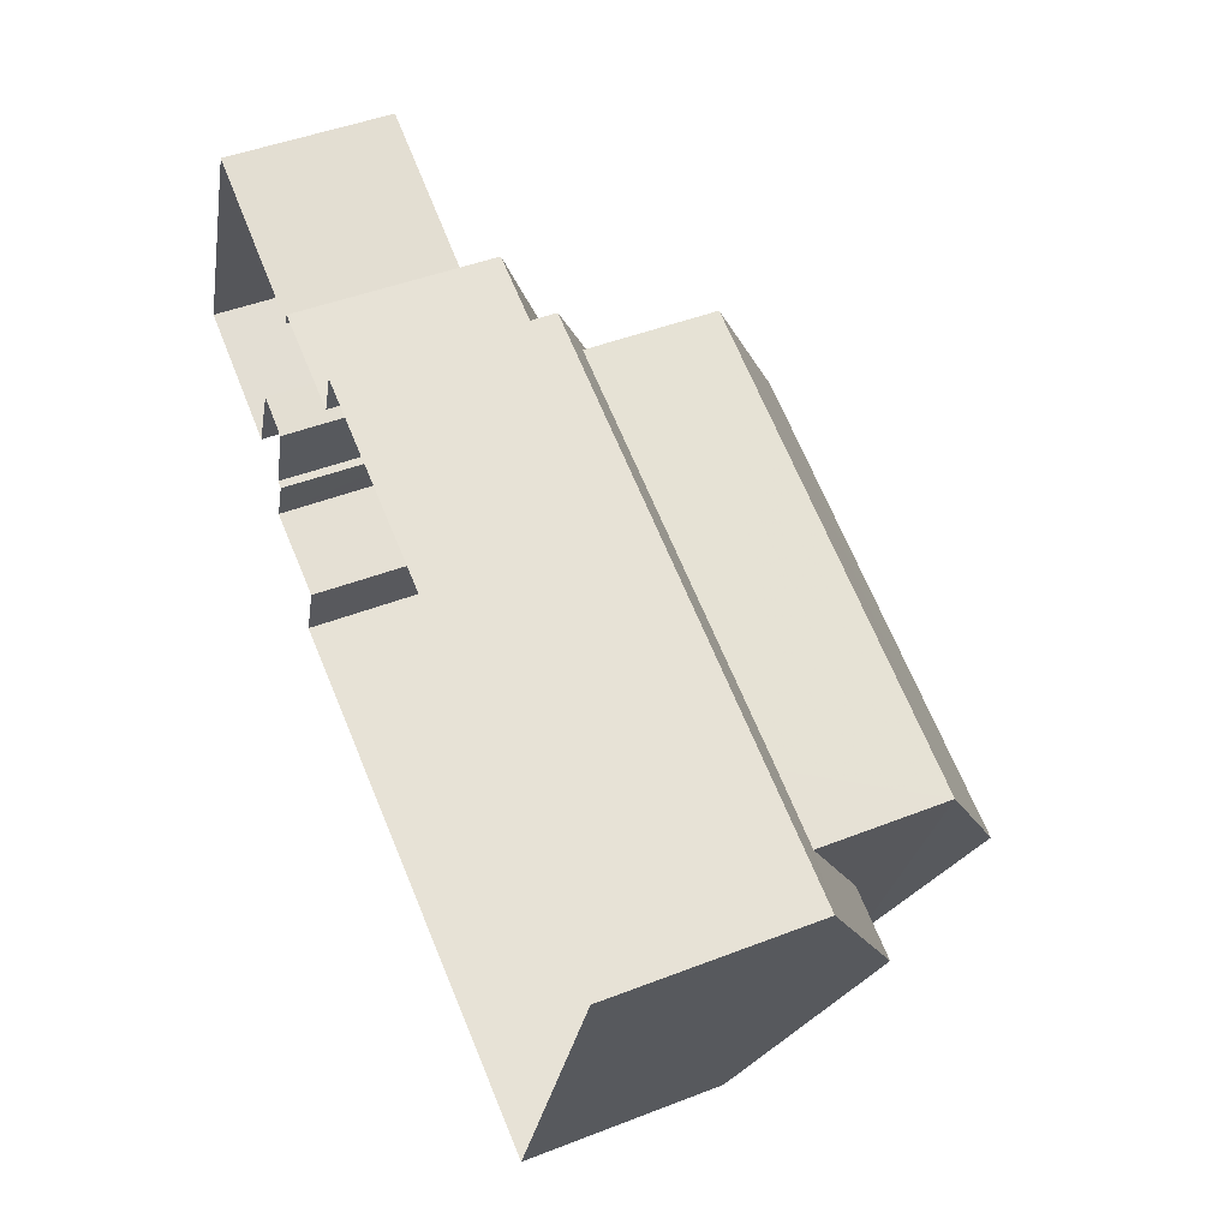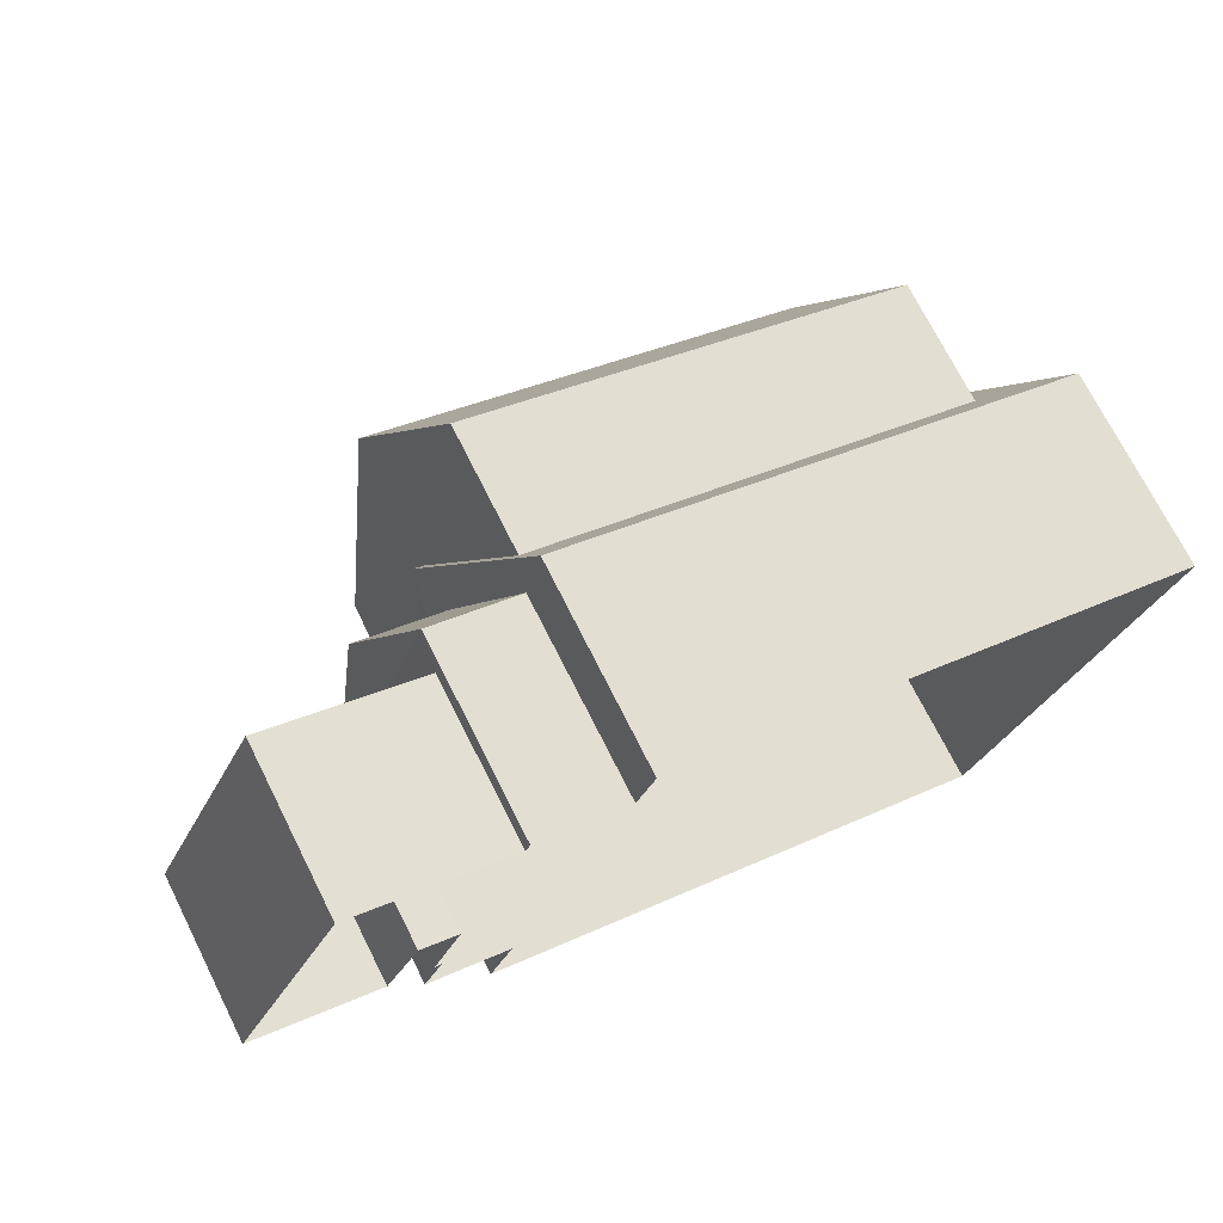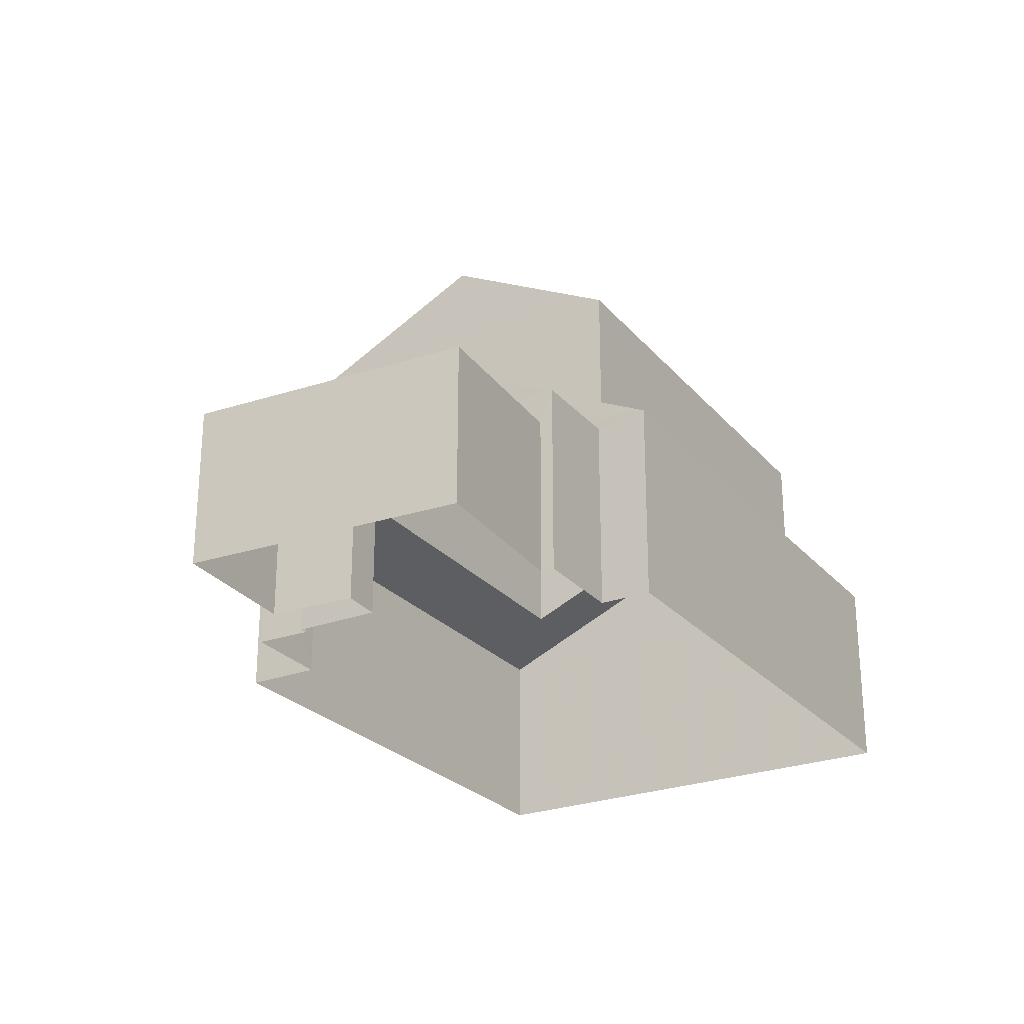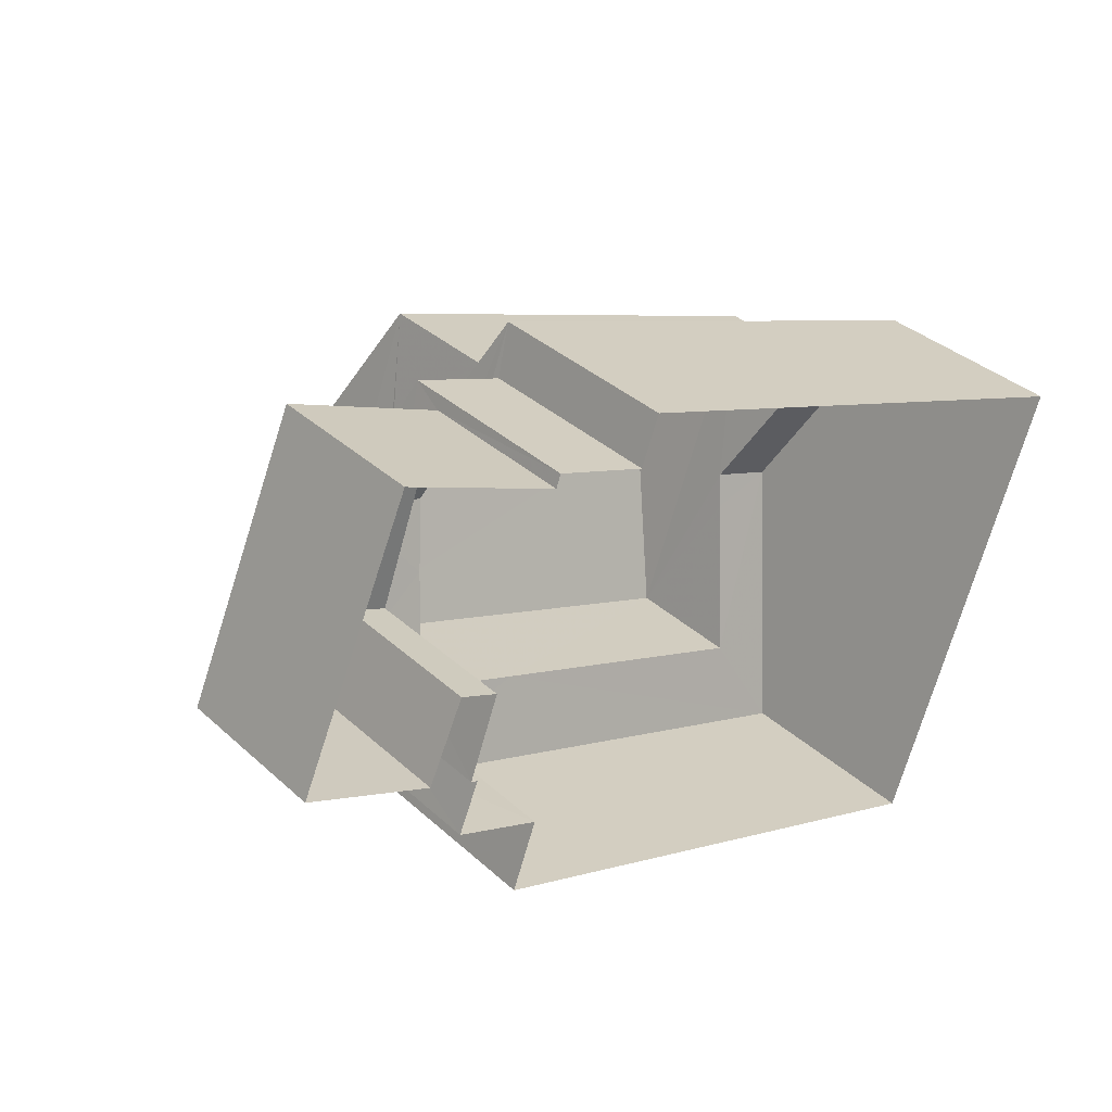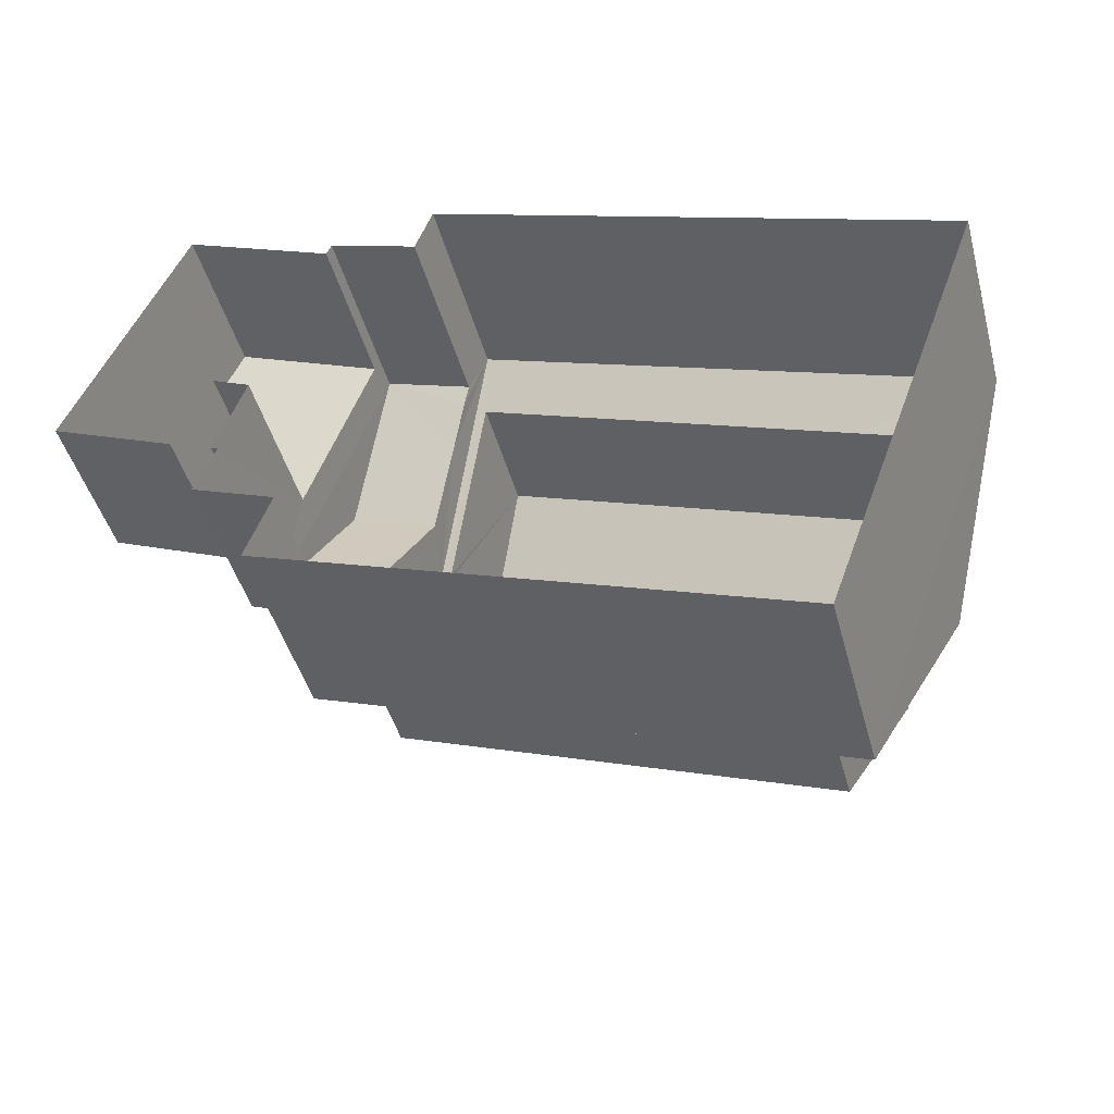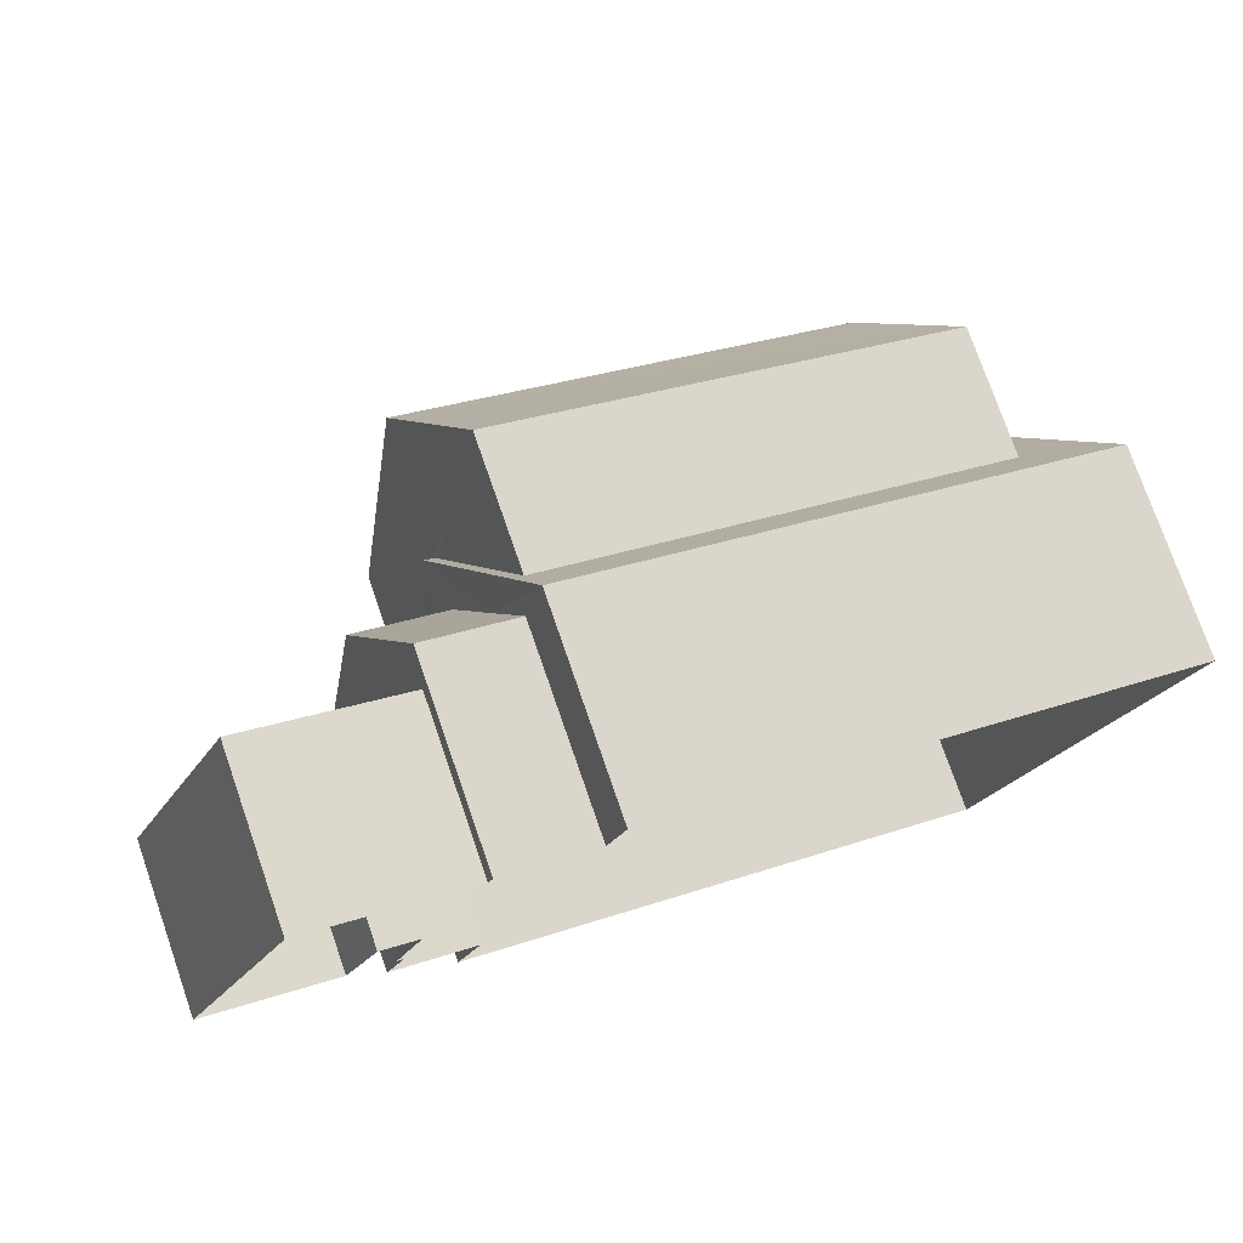
<metadata>
{"format":"obj","ext":"obj","renderer":"f3d","projection":"perspective","resolution":1024,"background":"white","views":[{"elev":46.1,"azim":-114.0,"up":"+Y"},{"elev":72.3,"azim":153.3,"up":"+Y"},{"elev":-25.7,"azim":140.9,"up":"+Z"},{"elev":35.3,"azim":140.0,"up":"+Y"},{"elev":-44.8,"azim":-165.0,"up":"+Y"},{"elev":76.7,"azim":160.8,"up":"+Y"}]}
</metadata>
<code>
v -8.892e+04 -1.009e+05 1.607
v -8.893e+04 -1.009e+05 1.608
v -8.893e+04 -1.009e+05 1.606
v -8.892e+04 -1.009e+05 1.605
v -8.892e+04 -1.009e+05 1.605
v -8.892e+04 -1.009e+05 1.607
v -8.892e+04 -1.009e+05 1.606
v -8.892e+04 -1.009e+05 1.605
v -8.891e+04 -1.009e+05 1.606
v -8.892e+04 -1.009e+05 1.605
v -8.892e+04 -1.009e+05 1.605
v -8.892e+04 -1.009e+05 1.606
v -8.892e+04 -1.009e+05 1.607
v -8.892e+04 -1.009e+05 1.606
v -8.892e+04 -1.009e+05 1.606
v -8.892e+04 -1.009e+05 1.606
v -8.893e+04 -1.009e+05 9.193
v -8.892e+04 -1.009e+05 9.192
v -8.893e+04 -1.009e+05 7.707
v -8.892e+04 -1.009e+05 5.063
v -8.892e+04 -1.009e+05 6.897
v -8.892e+04 -1.009e+05 5.629
v -8.892e+04 -1.009e+05 6.897
v -8.892e+04 -1.009e+05 5.622
v -8.892e+04 -1.009e+05 7.706
v -8.892e+04 -1.009e+05 4.357
v -8.892e+04 -1.009e+05 4.356
v -8.892e+04 -1.009e+05 4.356
v -8.892e+04 -1.009e+05 4.357
v -8.891e+04 -1.009e+05 4.357
v -8.892e+04 -1.009e+05 4.357
v -8.893e+04 -1.009e+05 6.667
v -8.893e+04 -1.009e+05 6.898
v -8.893e+04 -1.009e+05 6.898
v -8.893e+04 -1.009e+05 5.528
v -8.893e+04 -1.009e+05 5.062
v -8.893e+04 -1.009e+05 5.524
v -8.892e+04 -1.009e+05 7.708
v -8.892e+04 -1.009e+05 5.508
v -8.892e+04 -1.009e+05 5.947
v -8.892e+04 -1.009e+05 5.947
v -8.892e+04 -1.009e+05 4.937
v -8.893e+04 -1.009e+05 5.064
v -8.893e+04 -1.009e+05 5.608
v -8.892e+04 -1.009e+05 4.437
v -8.892e+04 -1.009e+05 4.438
v -8.892e+04 -1.009e+05 4.437
v -8.892e+04 -1.009e+05 4.437
v -8.892e+04 -1.009e+05 4.936
v -8.892e+04 -1.009e+05 5.061
v -8.892e+04 -1.009e+05 4.936
v -8.892e+04 -1.009e+05 5.376
v -8.892e+04 -1.009e+05 5.061
v -8.892e+04 -1.009e+05 5.503
v -8.892e+04 -1.009e+05 6.863
v -8.893e+04 -1.009e+05 7.709
v -8.892e+04 -1.009e+05 5.062
v -8.892e+04 -1.009e+05 4.937
f 1 2 3
f 3 4 5
f 1 6 2
f 7 8 9
f 10 8 7
f 11 10 5
f 12 13 1
f 7 9 14
f 12 15 16
f 15 10 7
f 5 1 3
f 5 10 15
f 1 15 12
f 5 15 1
f 17 18 19
f 20 21 22
f 21 23 22
f 24 20 22
f 19 18 25
f 26 27 28
f 28 29 26
f 30 27 26
f 31 30 26
f 32 33 34
f 34 35 36
f 36 35 37
f 33 35 34
f 18 17 38
f 39 40 41
f 39 42 40
f 20 24 43
f 44 34 43
f 44 32 34
f 24 44 43
f 45 46 47
f 48 45 47
f 49 50 51
f 52 40 51
f 50 52 51
f 36 37 53
f 54 21 53
f 54 55 21
f 37 54 53
f 41 40 52
f 38 17 56
f 57 58 42
f 39 57 42
f 55 23 21
f 3 53 4
f 3 36 53
f 43 34 36
f 30 9 8
f 27 30 8
f 35 33 19
f 56 19 33
f 44 56 32
f 32 56 33
f 6 1 46
f 6 46 20
f 58 57 20
f 45 58 46
f 46 58 20
f 40 42 51
f 16 15 29
f 29 42 16
f 42 29 51
f 11 28 10
f 51 28 11
f 29 28 51
f 1 13 47
f 46 1 47
f 18 38 25
f 20 2 6
f 20 43 2
f 15 7 26
f 29 15 26
f 48 47 13
f 12 48 13
f 17 19 56
f 10 27 8
f 10 28 27
f 20 57 21
f 52 53 21
f 52 50 53
f 57 39 21
f 41 52 21
f 39 41 21
f 19 25 37
f 19 37 35
f 25 54 37
f 22 23 38
f 23 25 38
f 55 54 25
f 23 55 25
f 58 48 42
f 42 48 16
f 58 45 48
f 16 48 12
f 44 24 56
f 56 24 38
f 24 22 38
f 26 7 14
f 31 26 14
f 2 36 3
f 2 43 36
f 53 49 4
f 4 49 5
f 50 49 53
f 49 51 11
f 5 49 11
f 31 14 9
f 30 31 9

</code>
